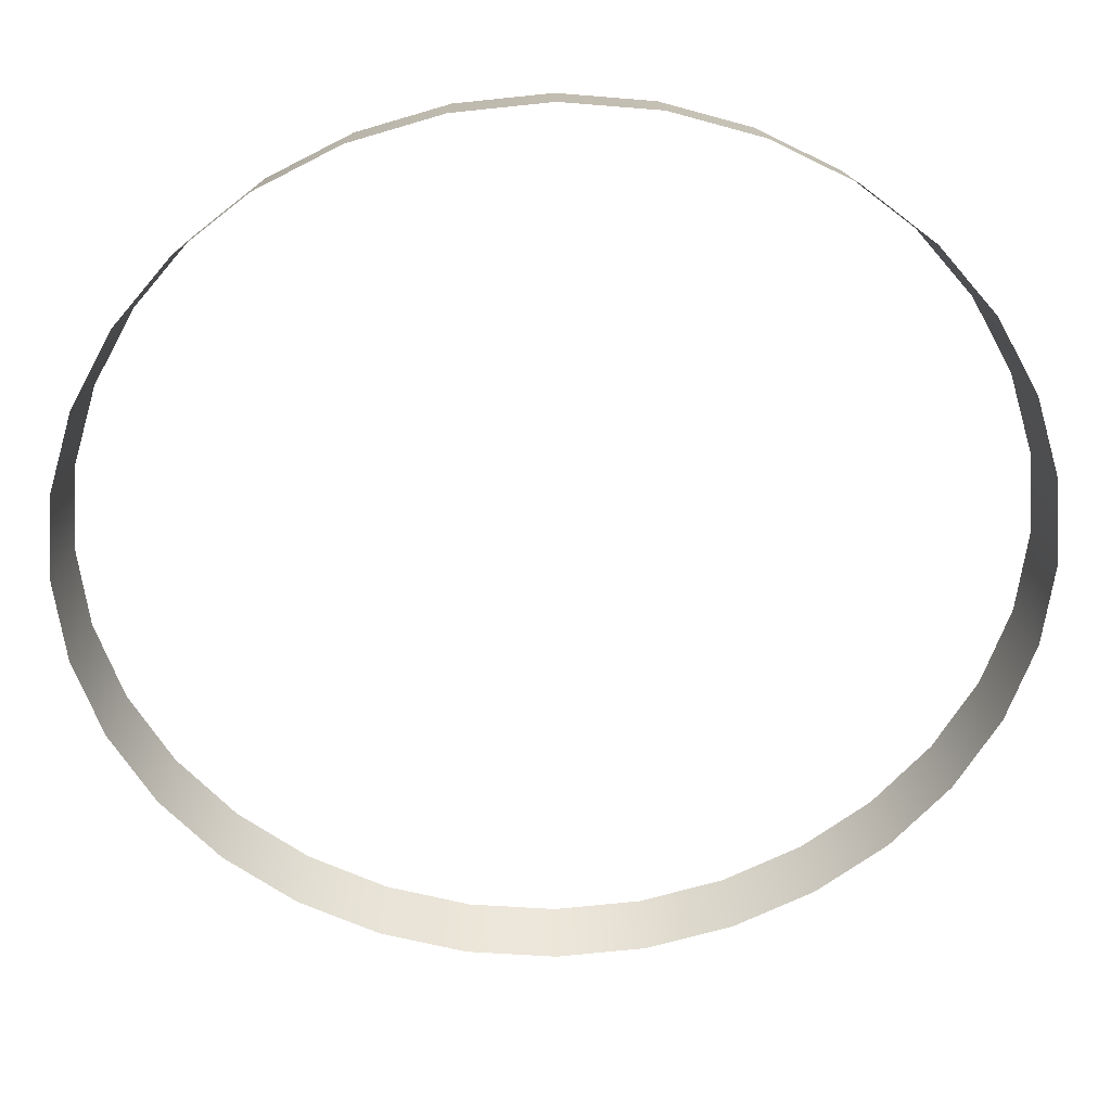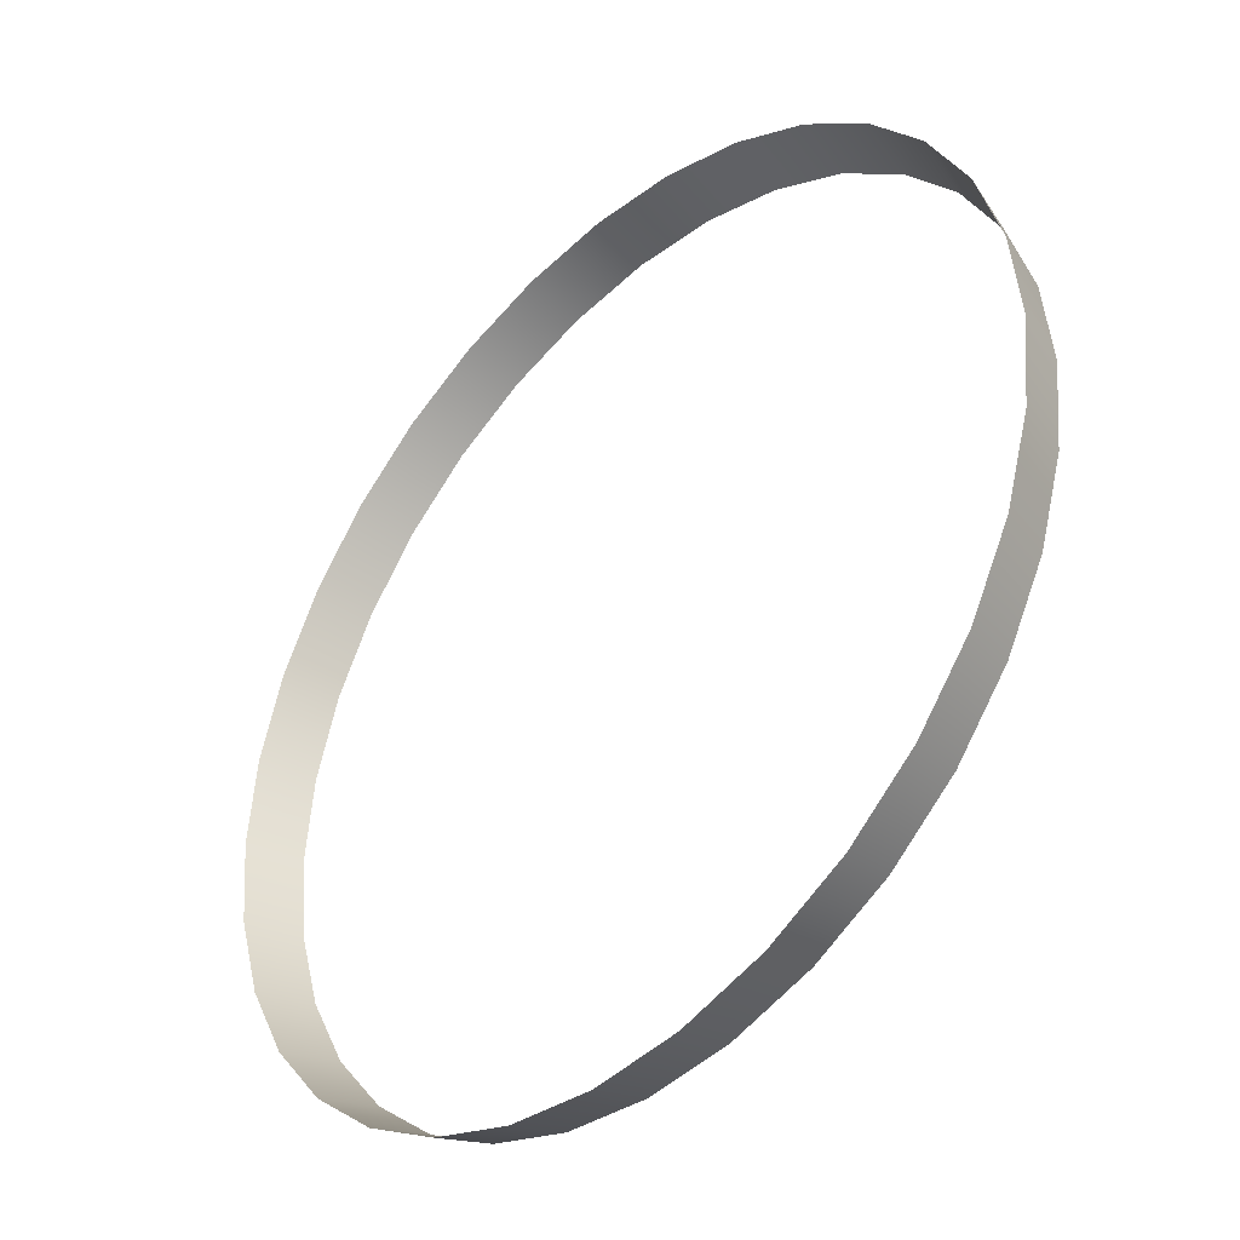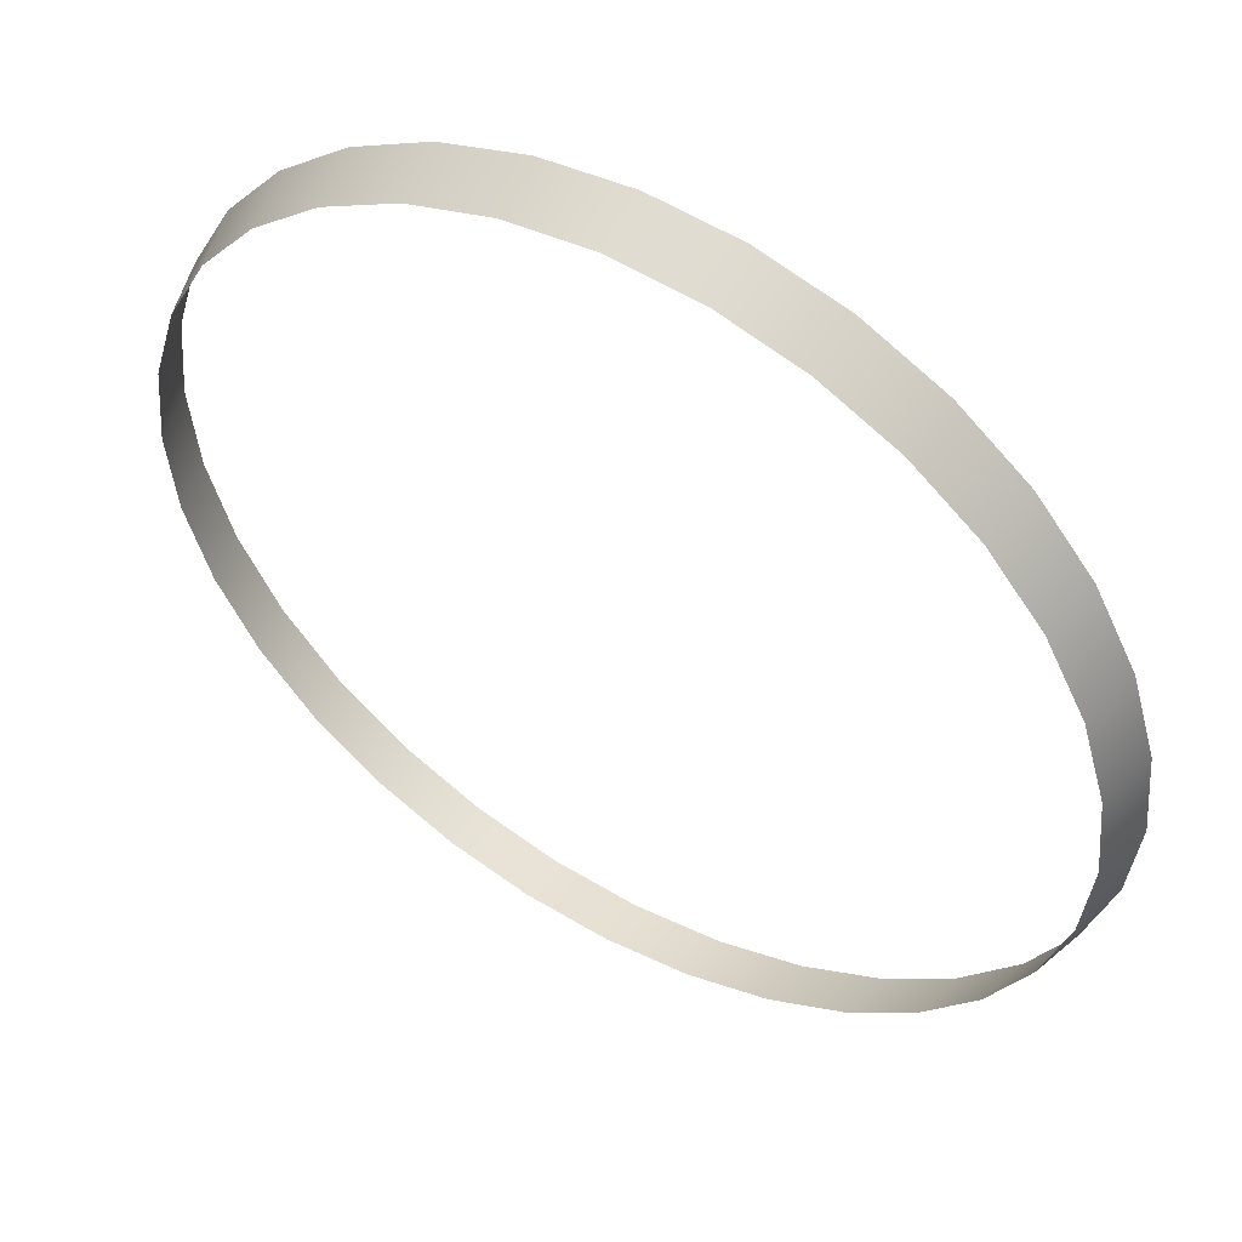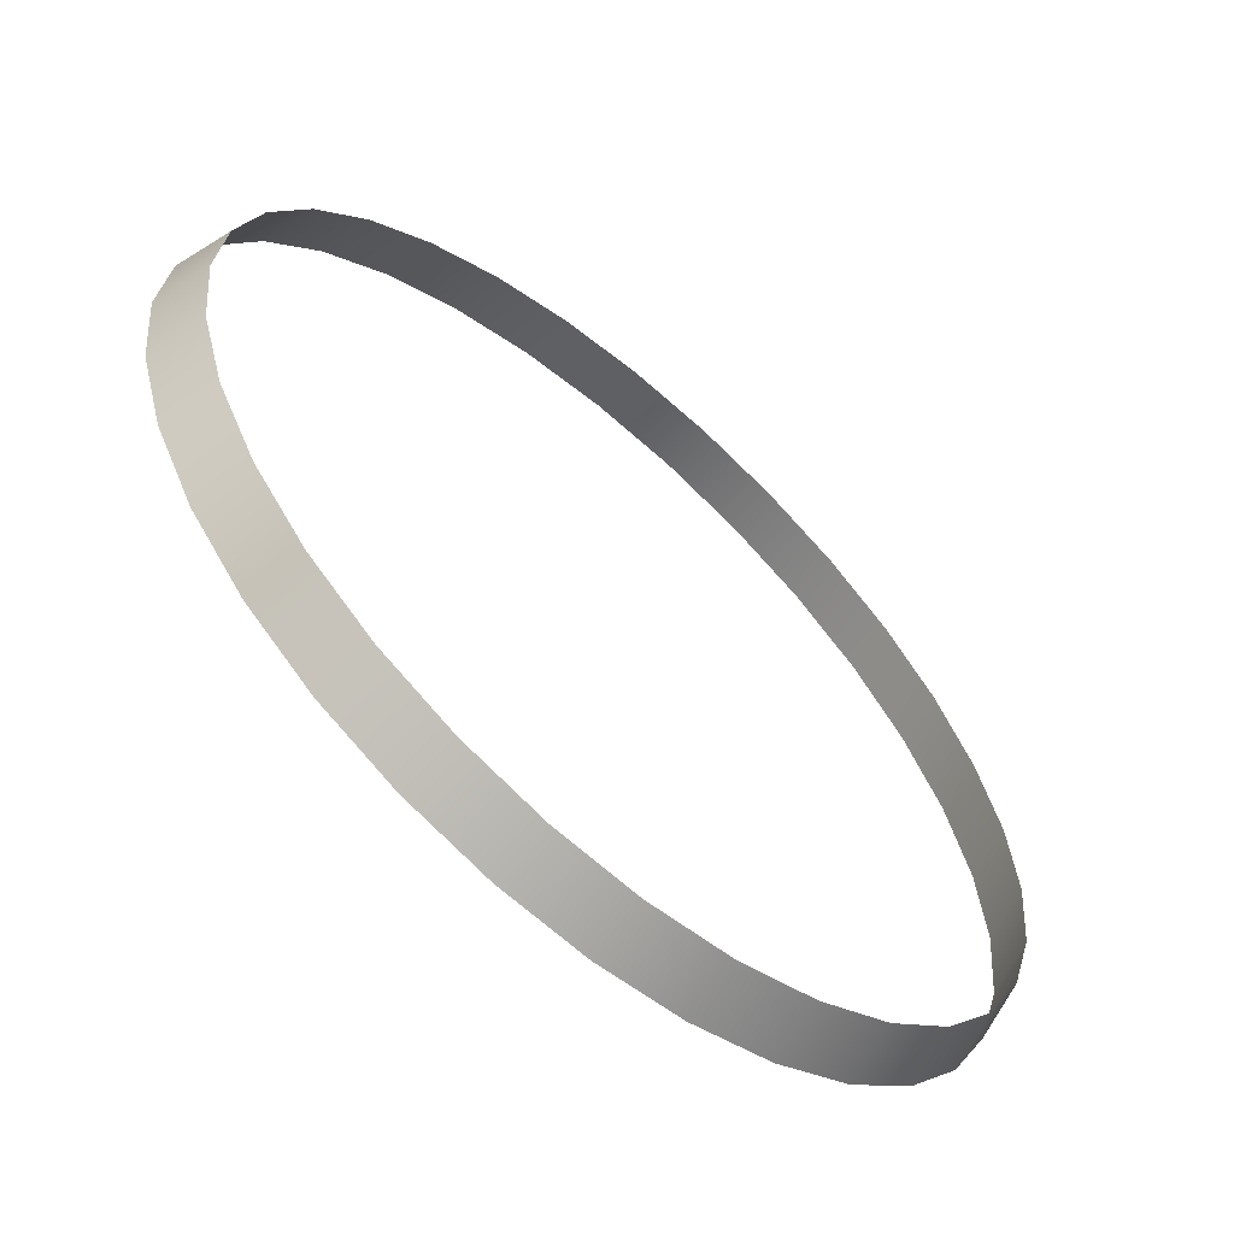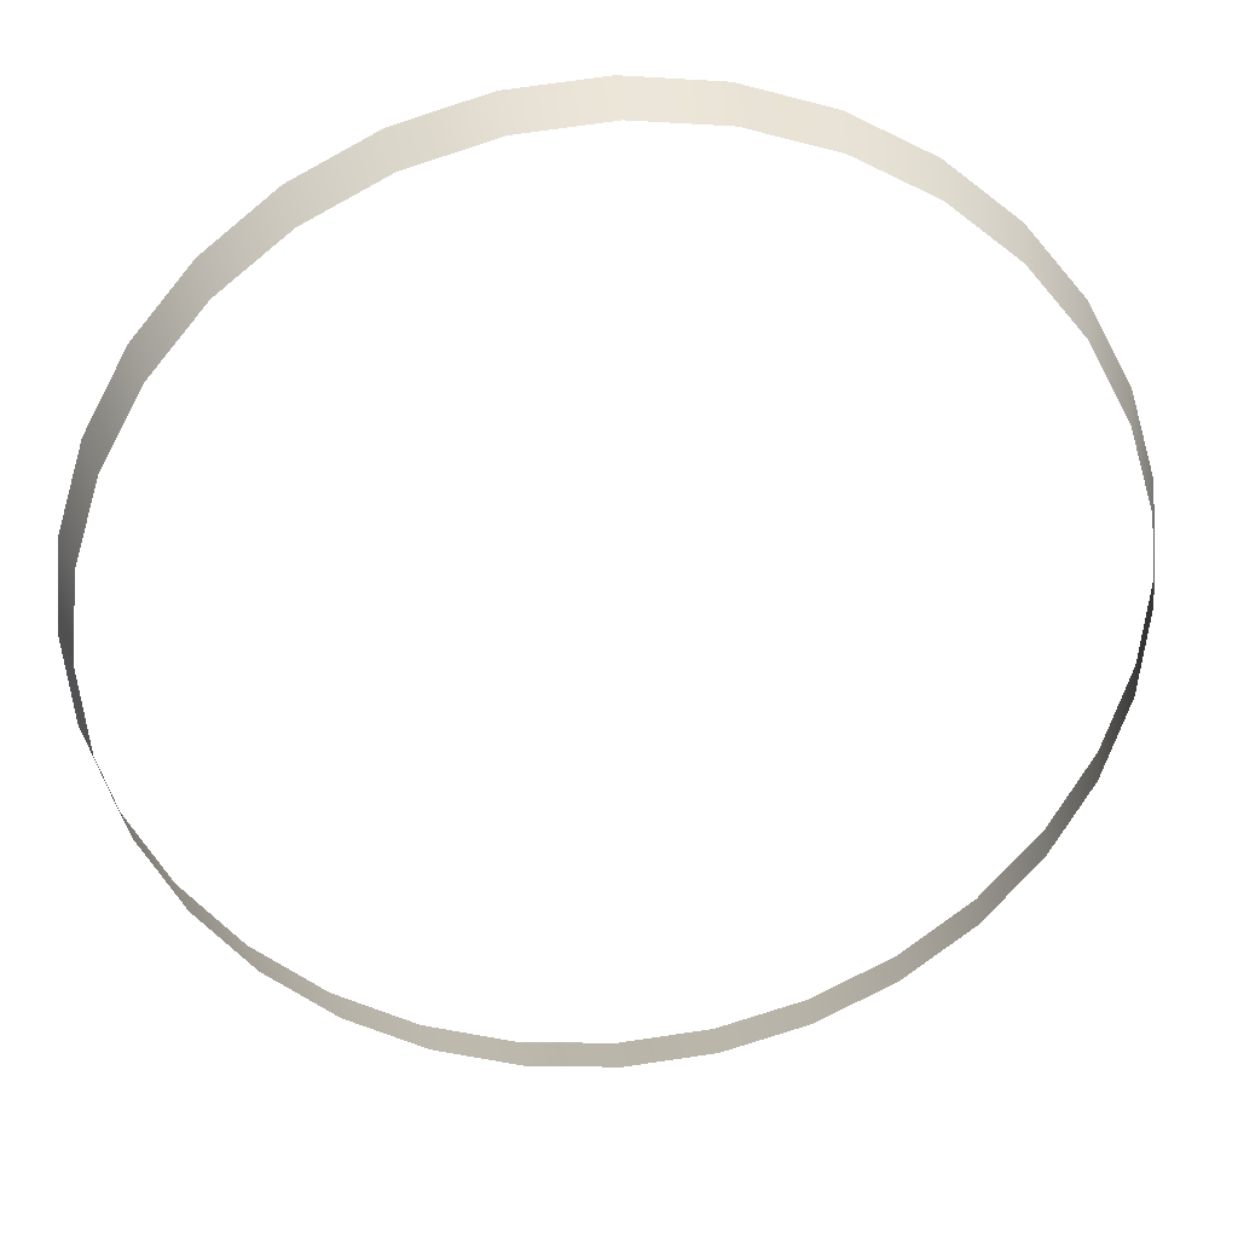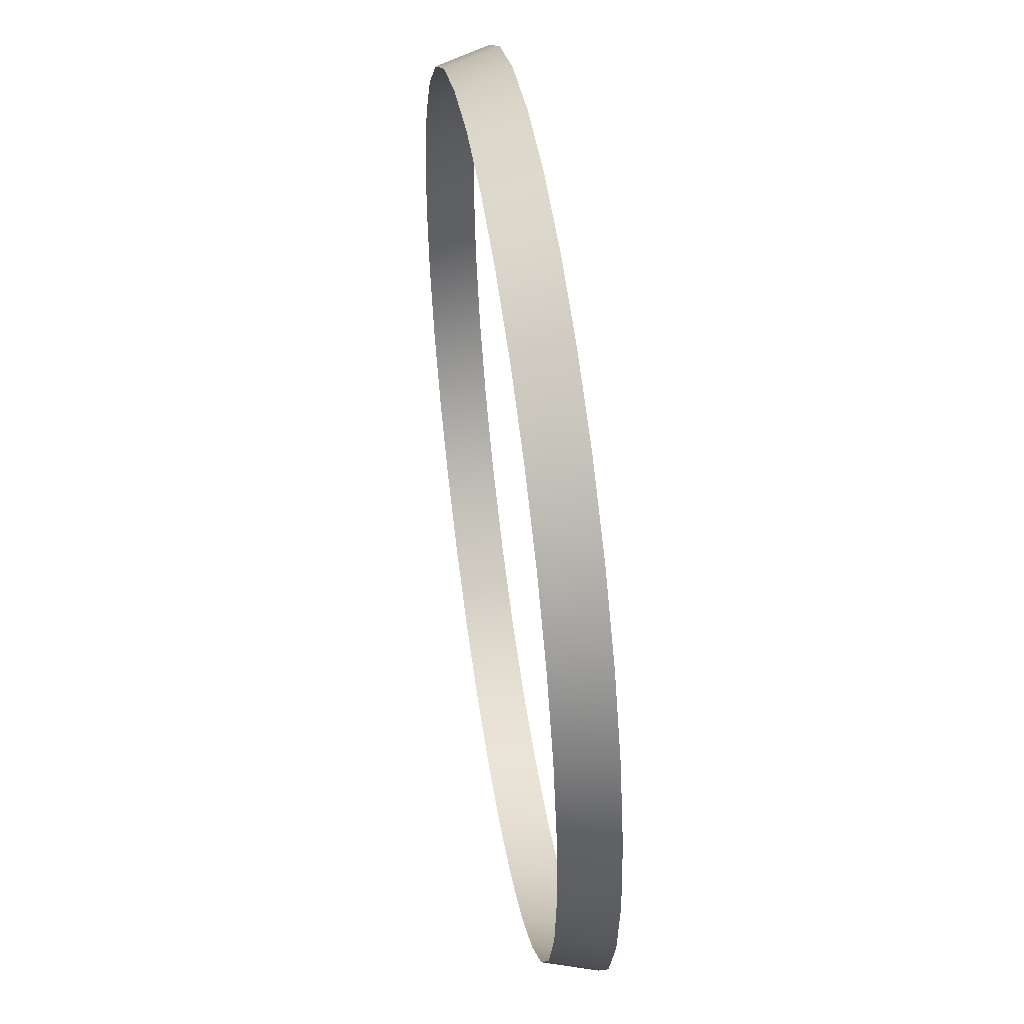
<metadata>
{"format":"obj","ext":"obj","renderer":"f3d","projection":"perspective","resolution":1024,"background":"white","views":[{"elev":32.6,"azim":-1.7,"up":"+Z"},{"elev":-40.1,"azim":46.2,"up":"+Z"},{"elev":51.3,"azim":-149.5,"up":"+Z"},{"elev":-61.1,"azim":138.9,"up":"+Z"},{"elev":29.8,"azim":173.8,"up":"+Z"},{"elev":51.1,"azim":-98.7,"up":"+Z"}]}
</metadata>
<code>
v -1.647 3.9 -3.174
v -1.648 3.906 -3.175
v -1.655 3.906 -3.169
v -1.671 3.9 -3.255
v -1.681 3.9 -3.256
v -1.681 3.906 -3.255
v -1.632 3.9 -3.208
v -1.633 3.9 -3.217
v -1.635 3.906 -3.217
v -1.634 3.906 -3.208
v -1.635 3.906 -3.199
v -1.654 3.9 -3.167
v -1.663 3.906 -3.165
v -1.721 3.9 -3.181
v -1.72 3.906 -3.182
v -1.724 3.906 -3.19
v -1.641 3.9 -3.235
v -1.647 3.9 -3.242
v -1.648 3.906 -3.241
v -1.641 3.9 -3.181
v -1.642 3.906 -3.182
v -1.636 3.9 -3.226
v -1.638 3.906 -3.226
v -1.721 3.9 -3.235
v -1.72 3.906 -3.234
v -1.714 3.906 -3.241
v -1.729 3.9 -3.208
v -1.728 3.9 -3.198
v -1.727 3.906 -3.199
v -1.708 3.9 -3.248
v -1.715 3.9 -3.242
v -1.699 3.9 -3.253
v -1.707 3.906 -3.247
v -1.654 3.9 -3.248
v -1.662 3.9 -3.253
v -1.663 3.906 -3.251
v -1.636 3.9 -3.189
v -1.638 3.906 -3.19
v -1.699 3.9 -3.163
v -1.699 3.906 -3.165
v -1.707 3.906 -3.169
v -1.655 3.906 -3.247
v -1.715 3.9 -3.174
v -1.708 3.9 -3.167
v -1.671 3.9 -3.16
v -1.662 3.9 -3.163
v -1.633 3.9 -3.198
v -1.714 3.906 -3.175
v -1.726 3.9 -3.226
v -1.724 3.906 -3.226
v -1.662 3.9 -3.253
v -1.672 3.906 -3.254
v -1.728 3.9 -3.217
v -1.728 3.906 -3.208
v -1.642 3.906 -3.234
v -1.699 3.906 -3.251
v -1.69 3.906 -3.254
v -1.681 3.9 -3.159
v -1.672 3.906 -3.162
v -1.69 3.9 -3.16
v -1.681 3.906 -3.161
v -1.726 3.9 -3.189
v -1.69 3.906 -3.162
v -1.69 3.9 -3.255
v -1.727 3.906 -3.217
v -1.663 3.906 -3.251
f 1 2 3
f 4 5 6
f 7 8 9
f 7 10 11
f 12 3 13
f 14 15 16
f 17 18 19
f 1 20 21
f 22 23 9
f 24 25 26
f 27 28 29
f 30 31 26
f 32 30 33
f 34 35 36
f 20 37 38
f 39 40 41
f 18 34 42
f 43 44 41
f 45 46 13
f 47 11 38
f 14 43 48
f 24 49 50
f 51 4 52
f 53 27 54
f 22 17 55
f 32 56 57
f 58 45 59
f 60 58 61
f 28 62 16
f 39 60 63
f 64 57 6
f 49 53 65
f 12 1 3
f 52 4 6
f 10 7 9
f 47 7 11
f 46 12 13
f 62 14 16
f 55 17 19
f 2 1 21
f 8 22 9
f 31 24 26
f 54 27 29
f 33 30 26
f 56 32 33
f 42 34 36
f 21 20 38
f 44 39 41
f 19 18 42
f 48 43 41
f 59 45 13
f 37 47 38
f 15 14 48
f 25 24 50
f 66 51 52
f 65 53 54
f 23 22 55
f 64 32 57
f 61 58 59
f 63 60 61
f 29 28 16
f 40 39 63
f 5 64 6
f 50 49 65

</code>
